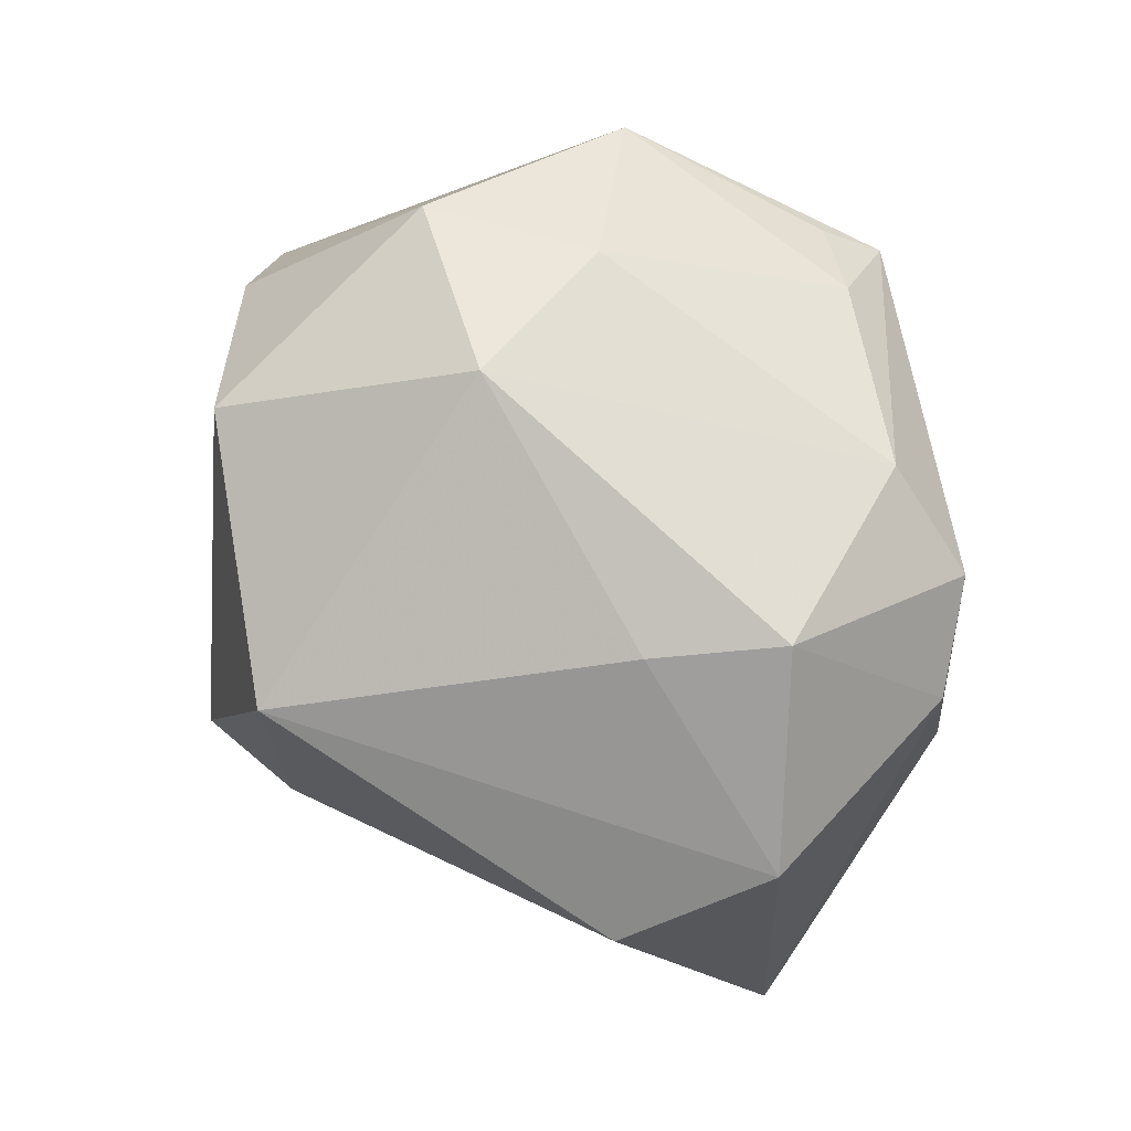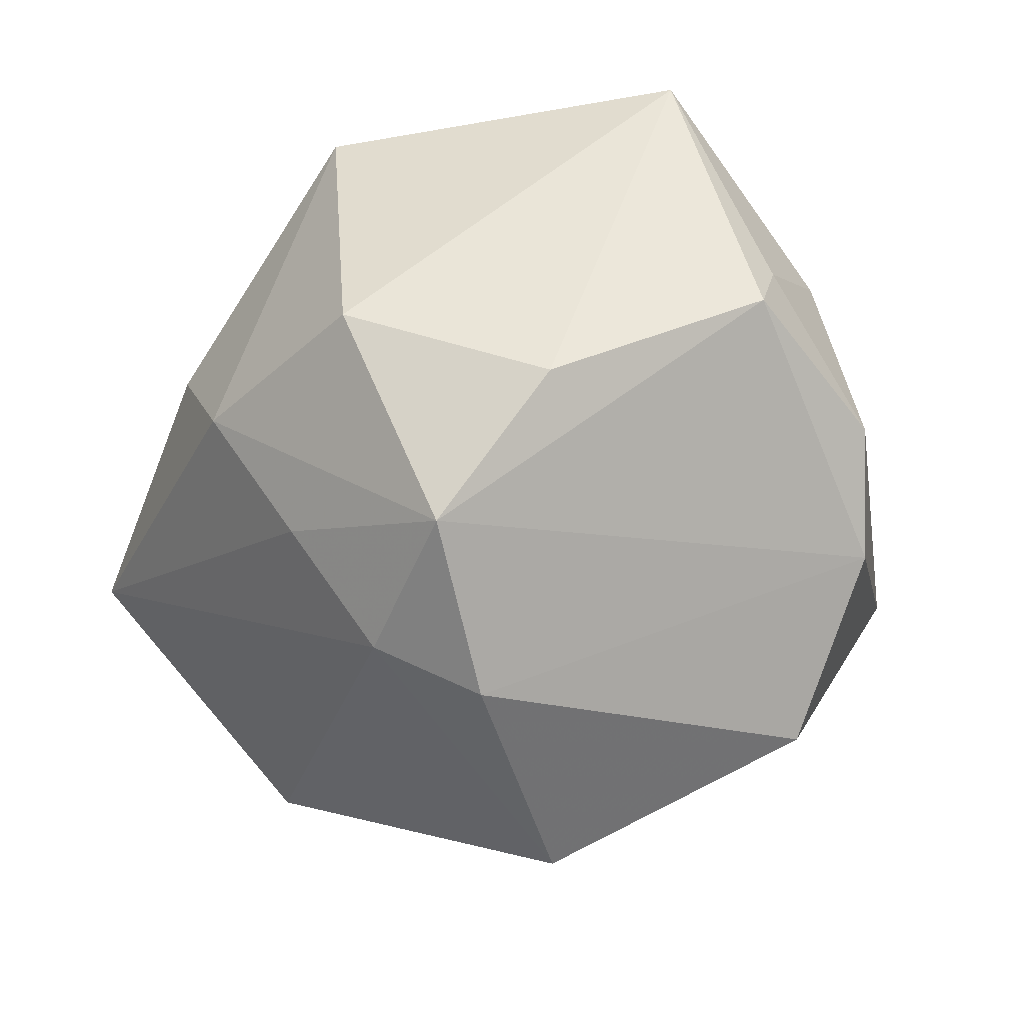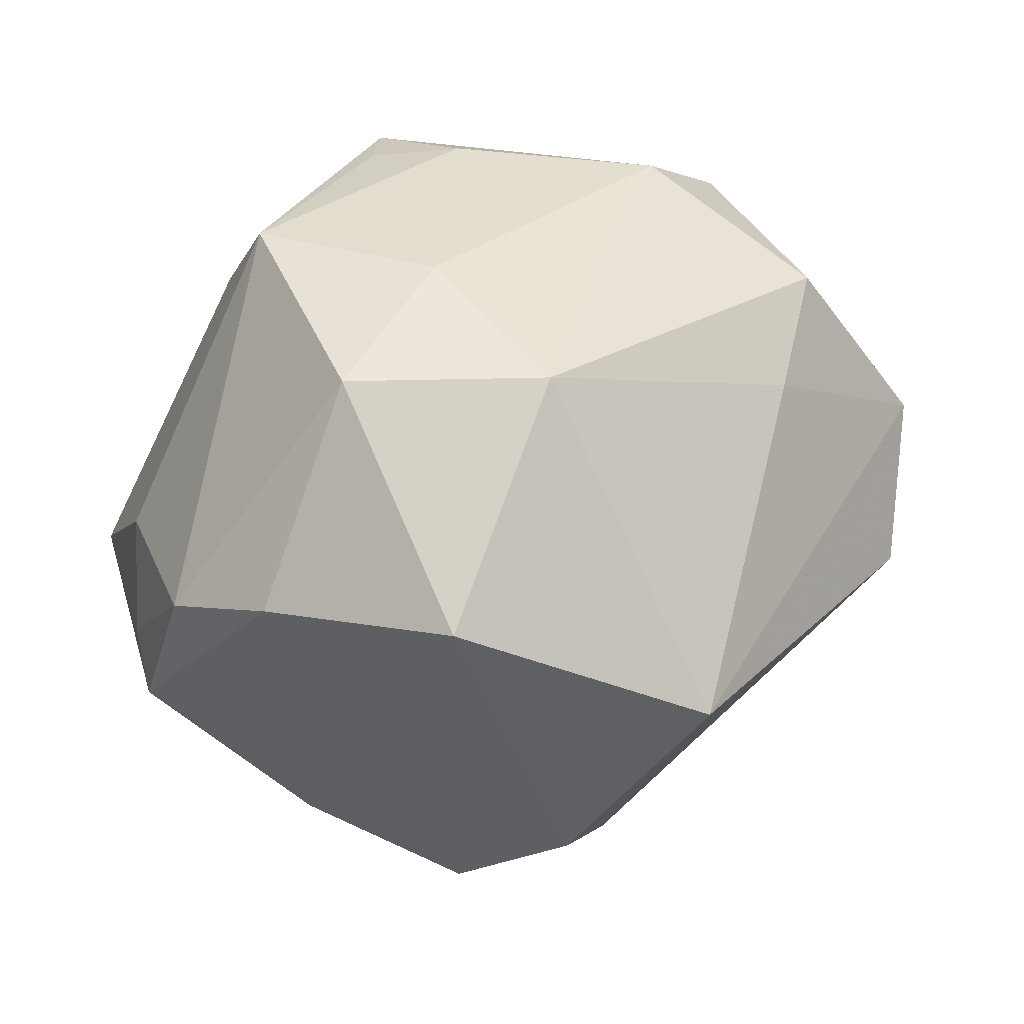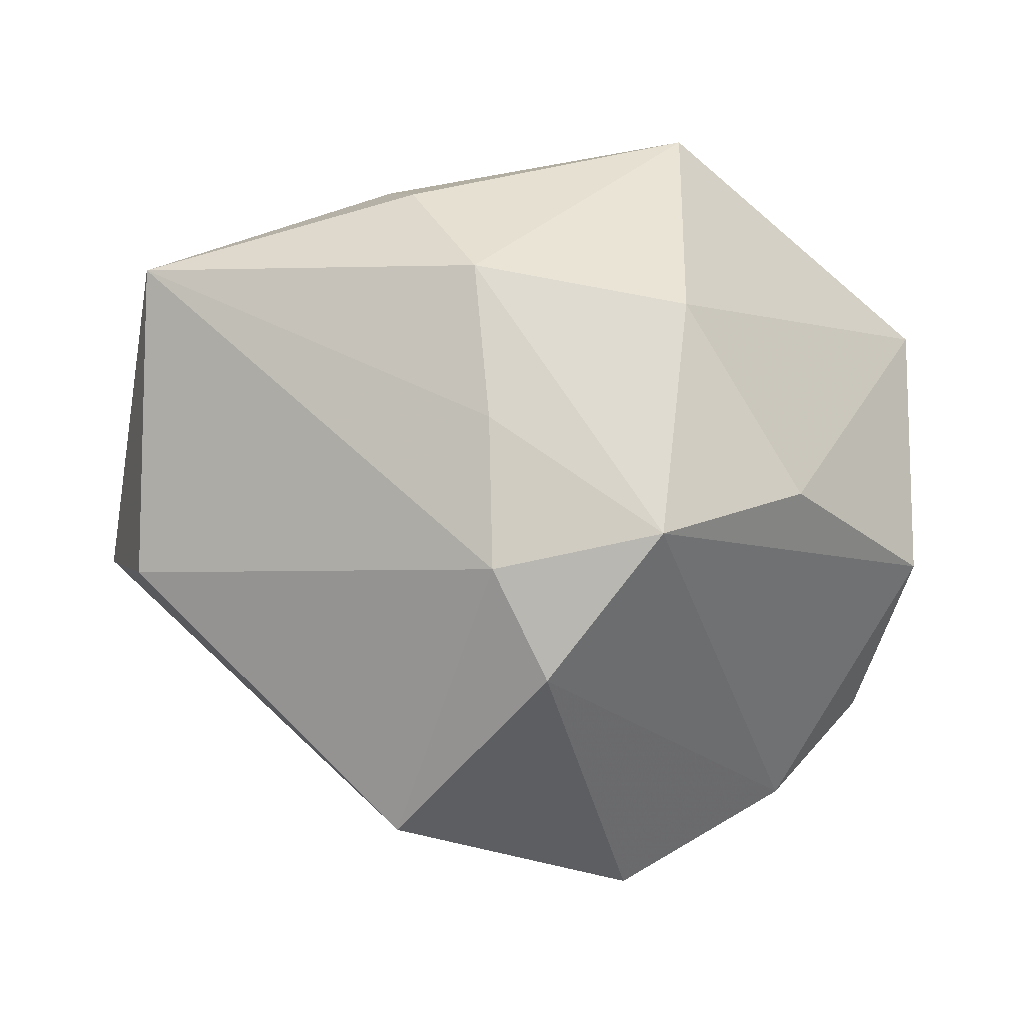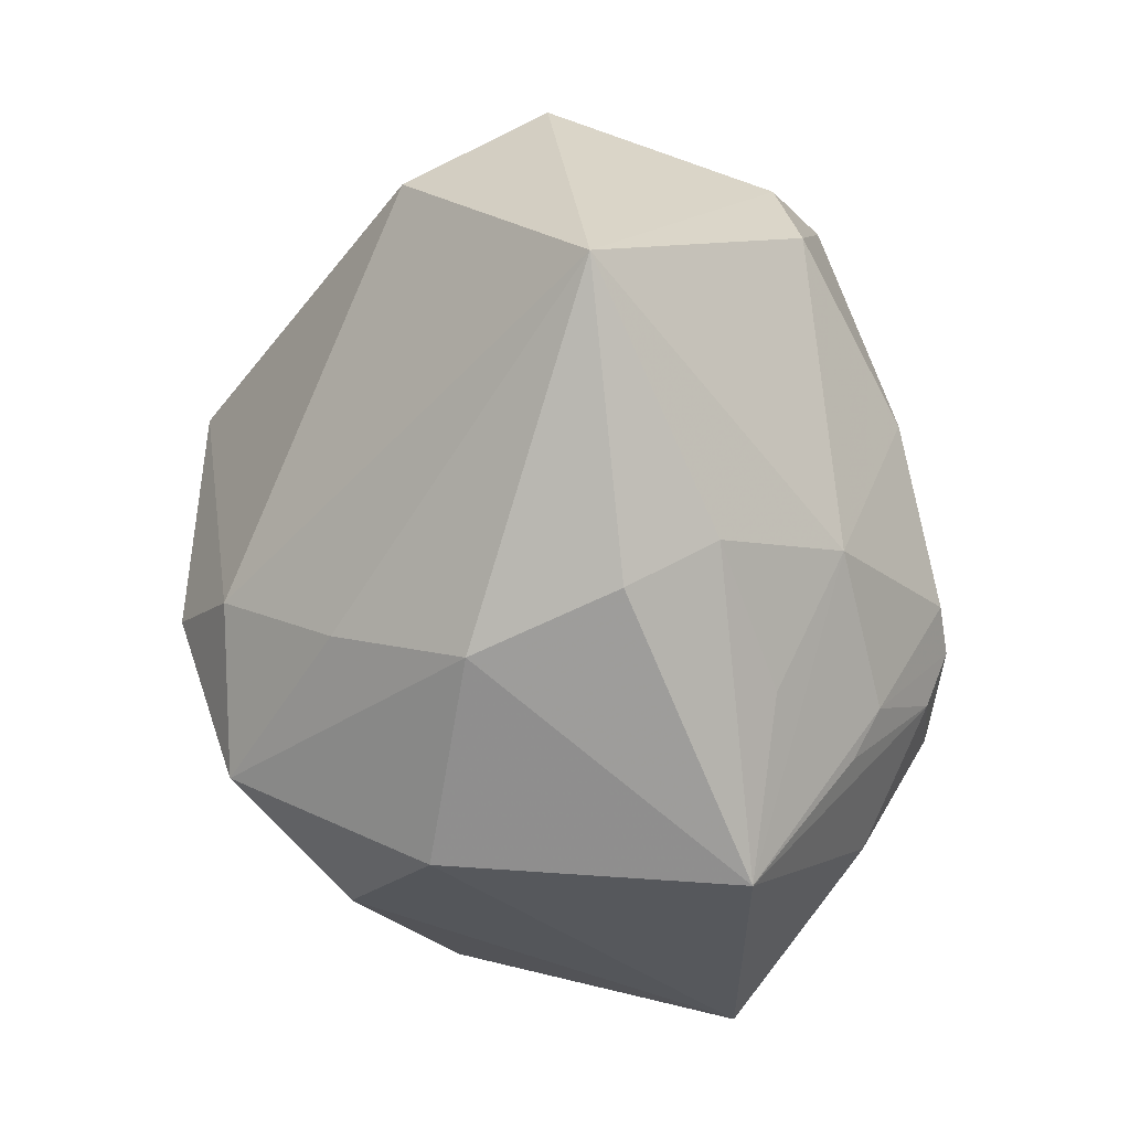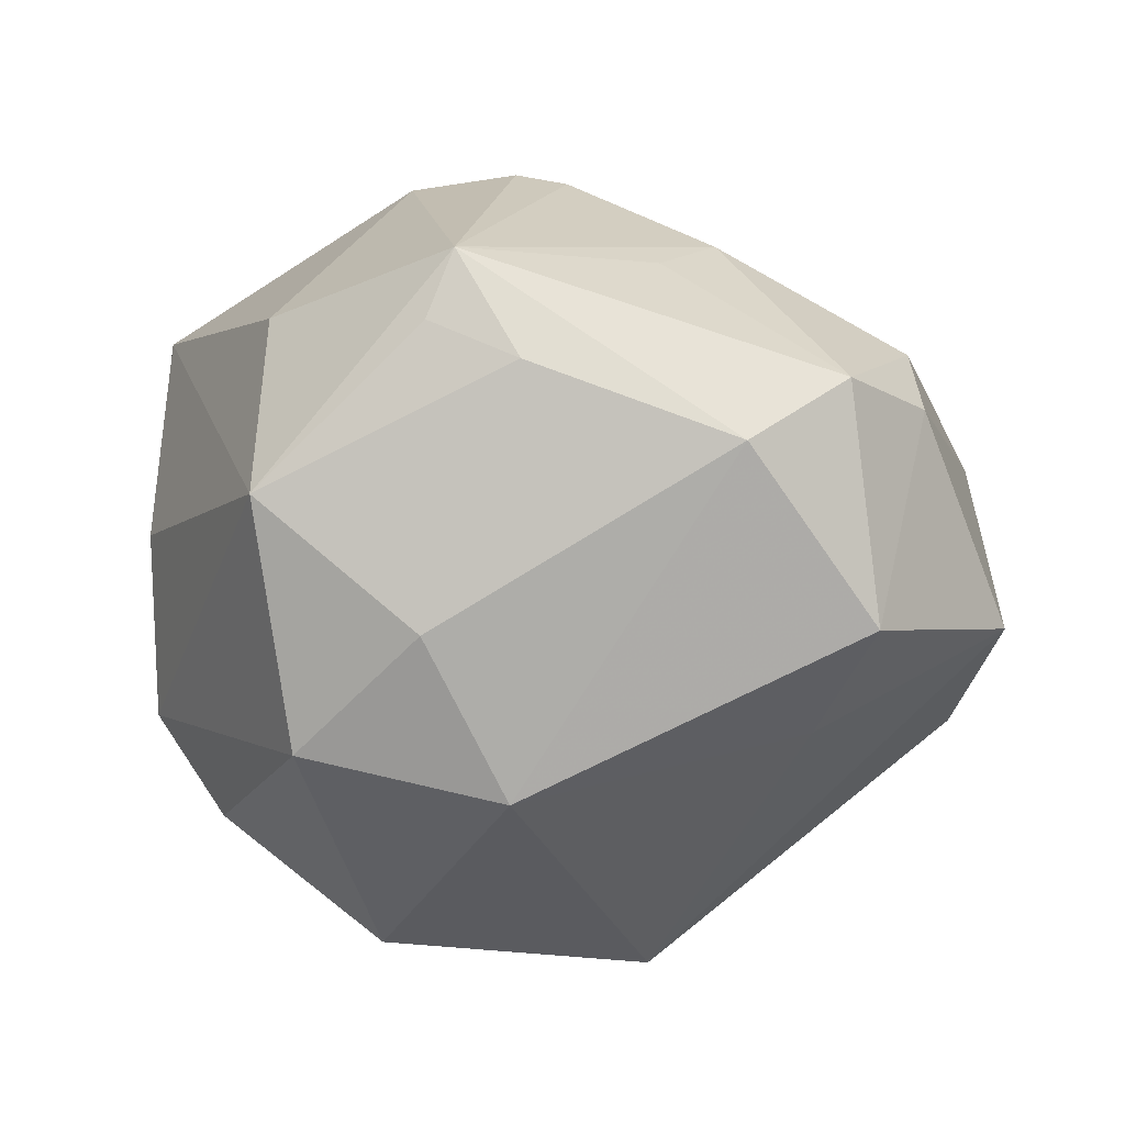
<metadata>
{"format":"obj","ext":"obj","renderer":"f3d","projection":"perspective","resolution":1024,"background":"white","views":[{"elev":53.7,"azim":-117.0,"up":"+Y"},{"elev":-52.9,"azim":51.5,"up":"+Z"},{"elev":56.7,"azim":166.4,"up":"+Y"},{"elev":-55.5,"azim":-1.9,"up":"+Z"},{"elev":-69.3,"azim":-89.3,"up":"+Y"},{"elev":21.0,"azim":-170.2,"up":"+Z"}]}
</metadata>
<code>
v -0.01318 0.008739 0.03522
v 0.04723 -0.01571 0.0165
v 0.01364 -0.02258 -0.03714
v 0.01659 -0.008677 0.0376
v -0.0001944 -0.01111 0.03843
v -0.04471 -0.03094 0.00111
v 0.02293 0.03641 0.01773
v 0.005412 0.04001 0.00551
v 0.04555 -0.003167 -0.01465
v 0.01838 0.04079 -0.007903
v 0.009854 -0.02771 0.02775
v -0.003258 0.03993 -0.01196
v -0.03373 0.01902 0.02726
v 0.0071 0.02783 0.03364
v -0.01162 -0.02413 0.02652
v -0.03838 -0.001356 0.02375
v 0.02457 -0.01891 0.02996
v 0.04043 0.01656 -0.01594
v -0.0007516 -0.0346 0.01916
v 0.01619 -0.03795 -0.01549
v -0.03806 0.02731 0.003961
v -0.04079 0.009969 0.02139
v 0.04557 -0.0009453 -0.007213
v 0.002001 -0.007487 -0.04346
v -0.01417 -0.04025 0.003967
v -0.0176 -0.0019 0.03446
v -0.01377 0.01511 -0.04235
v 0.005938 -0.02381 0.03071
v -0.004138 -0.0175 -0.03733
v -0.03161 0.02503 -0.008641
v -0.02463 0.02885 0.02342
v 0.04305 0.008226 0.001797
v 0.02951 -0.02003 -0.02515
v -0.04474 -0.00189 -0.01824
v -0.01715 -0.03548 0.01337
v 0.03108 0.02422 -0.02367
v -0.004916 -0.02893 -0.02522
v 0.009617 -0.01497 0.03684
v -0.05026 0.007571 -0.003033
v 0.02637 0.0153 0.0293
v -0.002665 0.02973 0.03076
v -0.006904 -0.03966 -0.01126
v 0.004971 0.02372 0.03991
v 0.005399 -0.01061 0.03933
v 0.01263 0.02941 -0.03443
v 0.01695 -0.04177 0.01653
f 30 27 39
f 36 45 10
f 27 30 12
f 12 45 27
f 12 10 45
f 8 10 12
f 12 31 8
f 2 9 23
f 23 32 2
f 18 9 36
f 36 10 18
f 18 23 9
f 32 23 18
f 8 31 41
f 41 31 43
f 39 6 22
f 27 29 34
f 34 29 6
f 39 27 34
f 34 6 39
f 42 6 37
f 6 29 37
f 27 45 24
f 24 29 27
f 24 45 36
f 25 6 42
f 42 46 25
f 17 46 2
f 21 12 30
f 31 12 21
f 21 30 39
f 39 22 21
f 14 41 43
f 32 18 7
f 7 18 10
f 2 32 7
f 7 40 2
f 7 10 8
f 43 40 7
f 7 14 43
f 8 41 7
f 41 14 7
f 6 25 35
f 35 25 46
f 3 37 29
f 29 24 3
f 42 37 3
f 36 9 3
f 3 24 36
f 31 21 13
f 13 21 22
f 43 31 13
f 2 46 20
f 20 46 42
f 42 3 20
f 6 35 15
f 43 13 1
f 1 26 43
f 13 26 1
f 33 3 9
f 33 20 3
f 33 9 2
f 2 20 33
f 6 15 16
f 16 22 6
f 16 15 26
f 16 13 22
f 16 26 13
f 19 35 46
f 46 15 19
f 19 15 35
f 43 44 4
f 4 40 43
f 2 40 4
f 4 17 2
f 26 15 5
f 43 26 5
f 5 44 43
f 46 17 38
f 17 4 38
f 38 4 44
f 28 15 46
f 28 5 15
f 44 5 28
f 28 38 44
f 46 38 11
f 11 28 46
f 38 28 11

</code>
